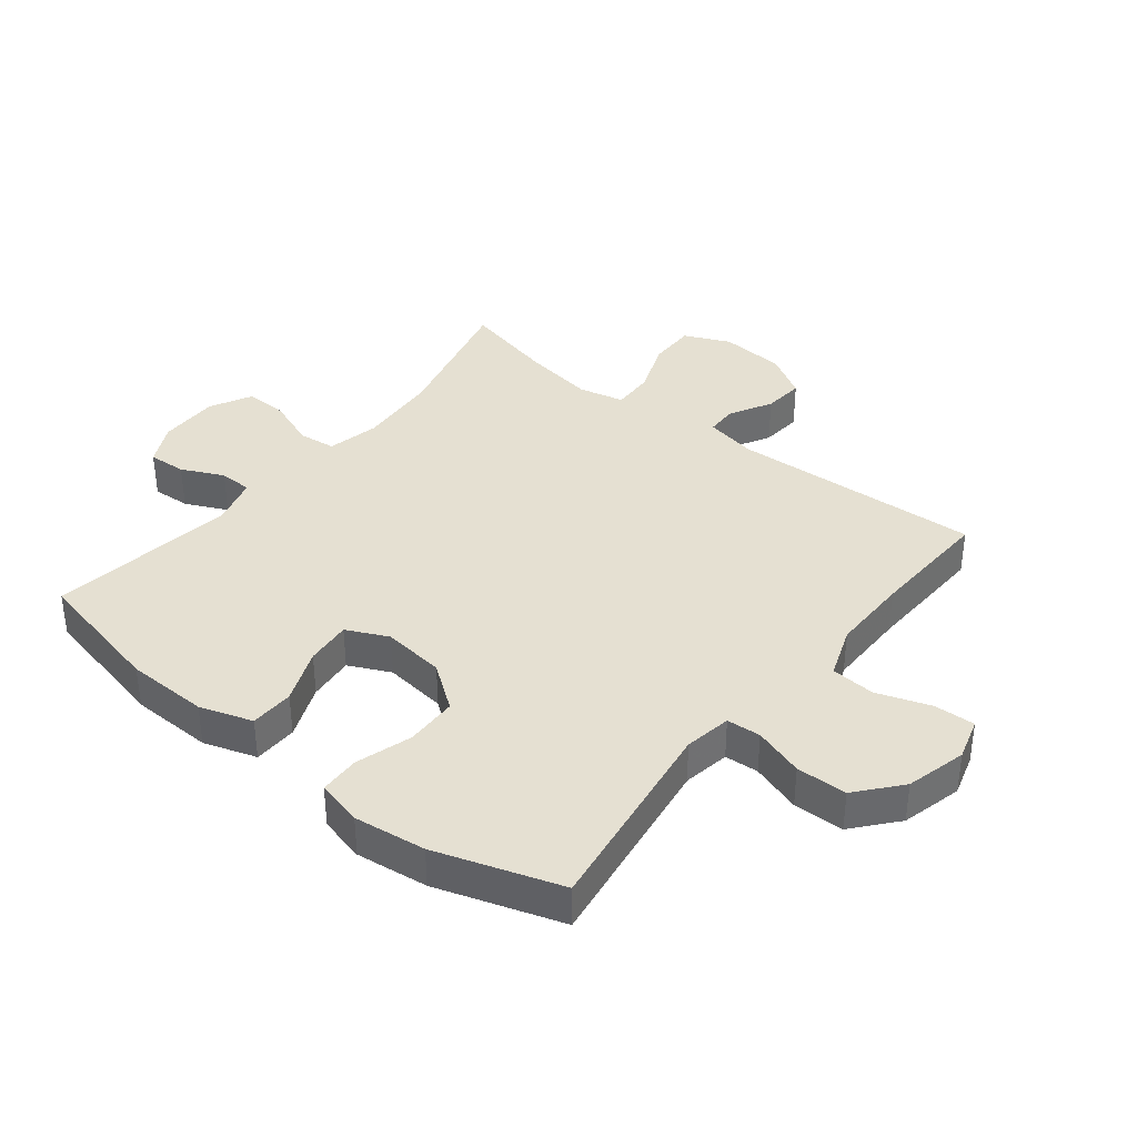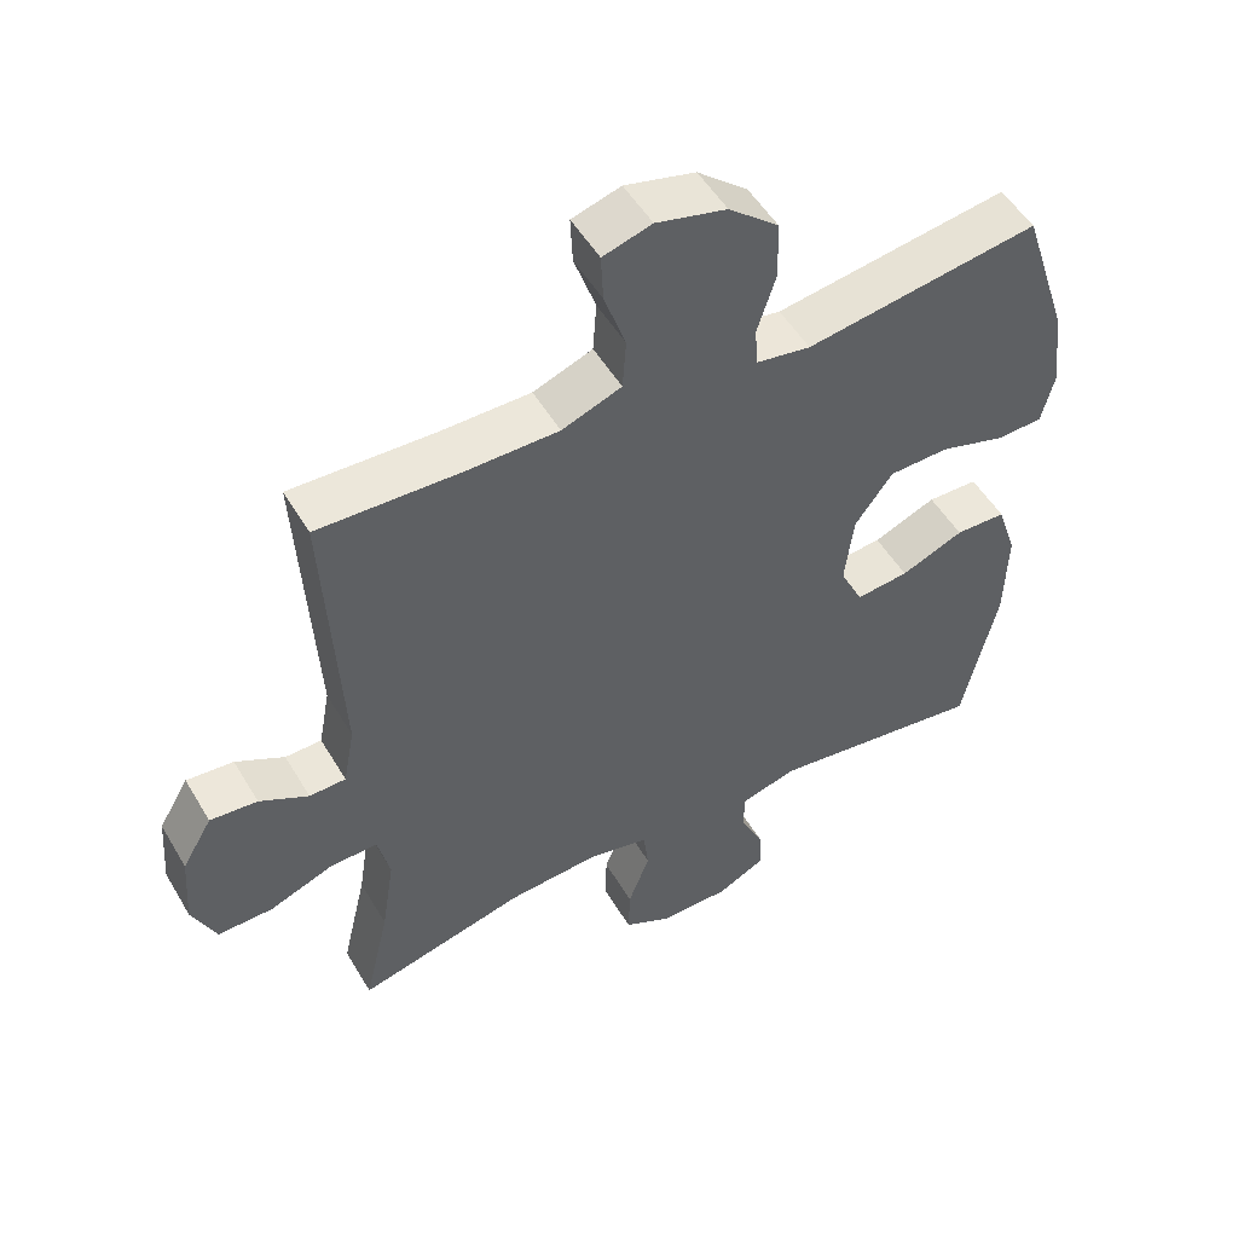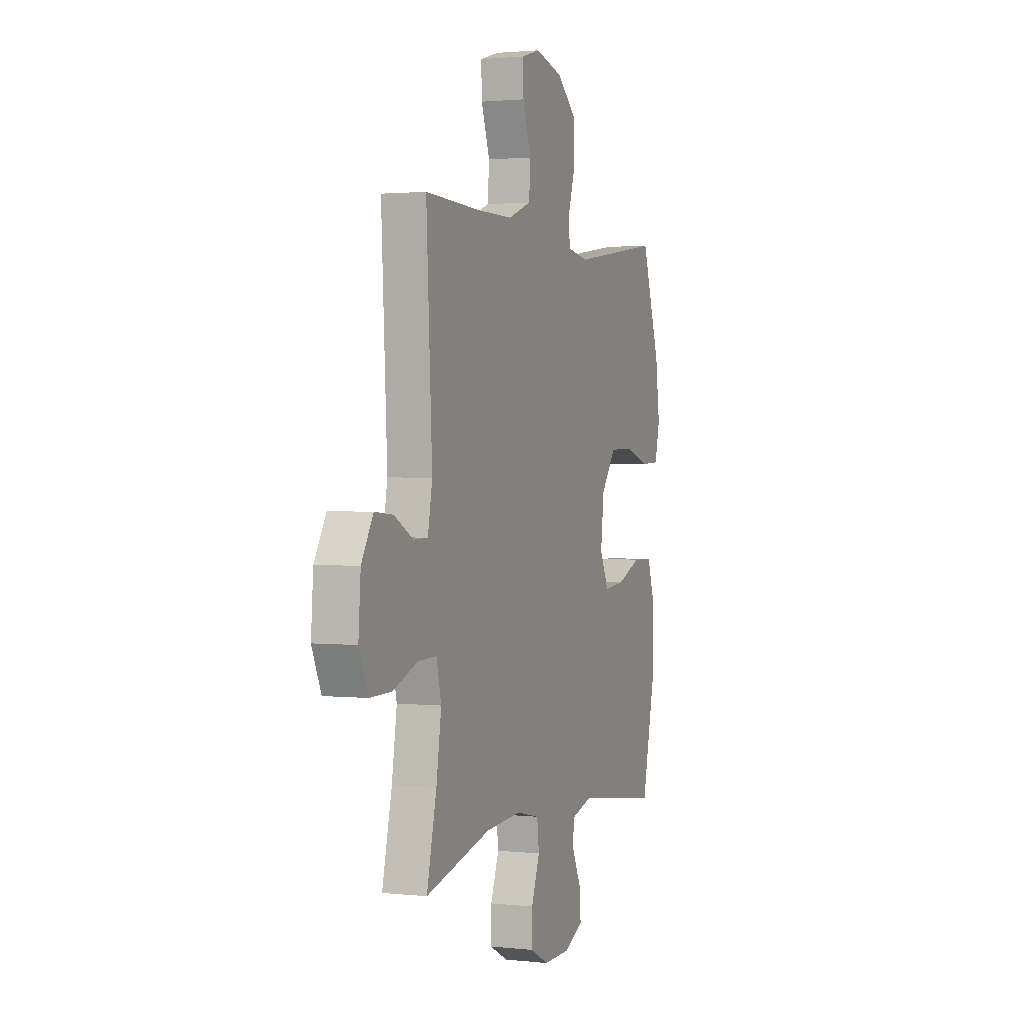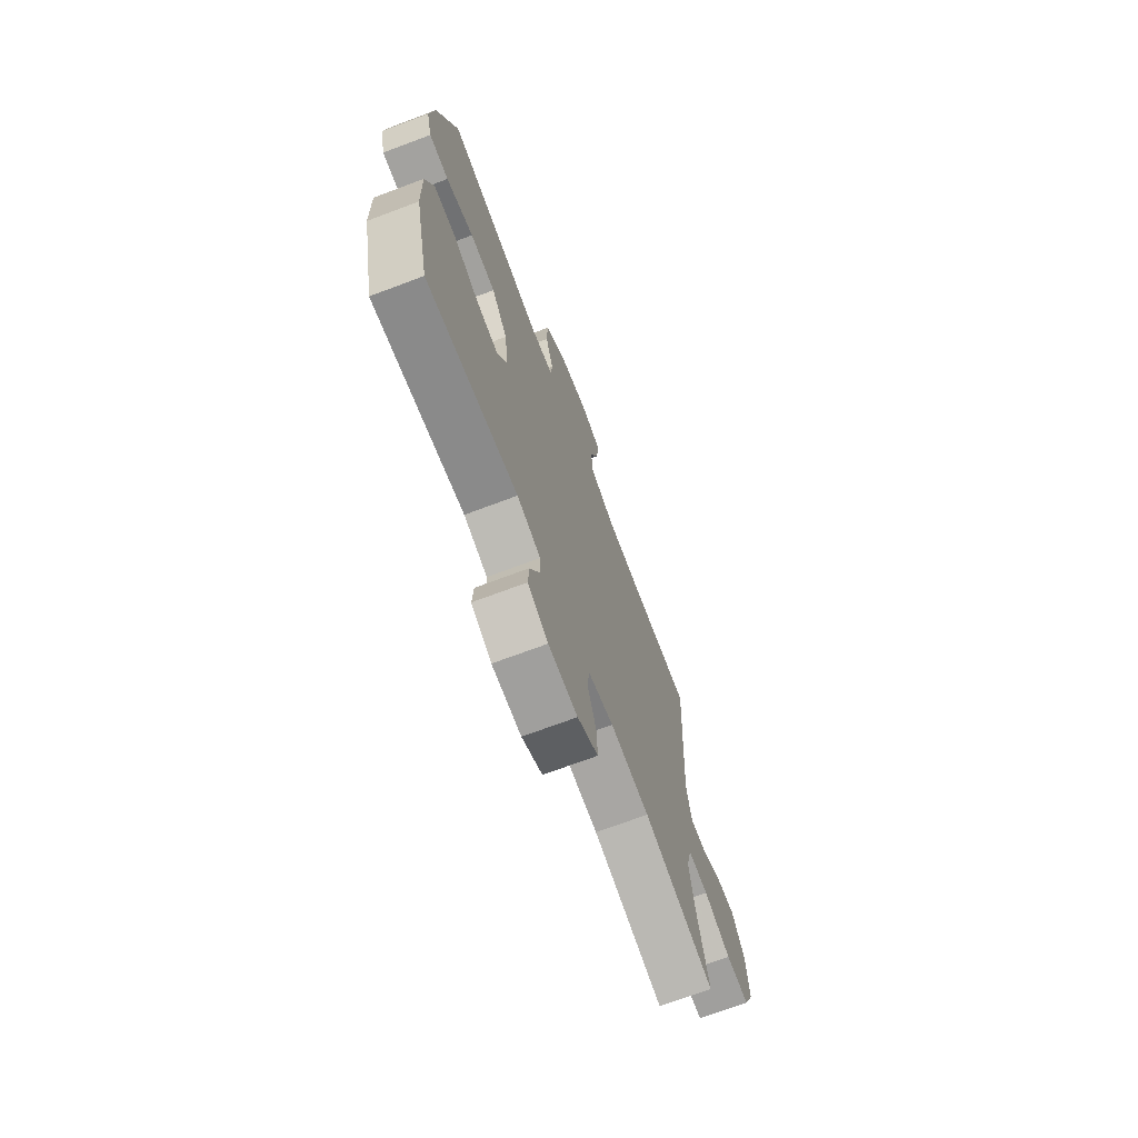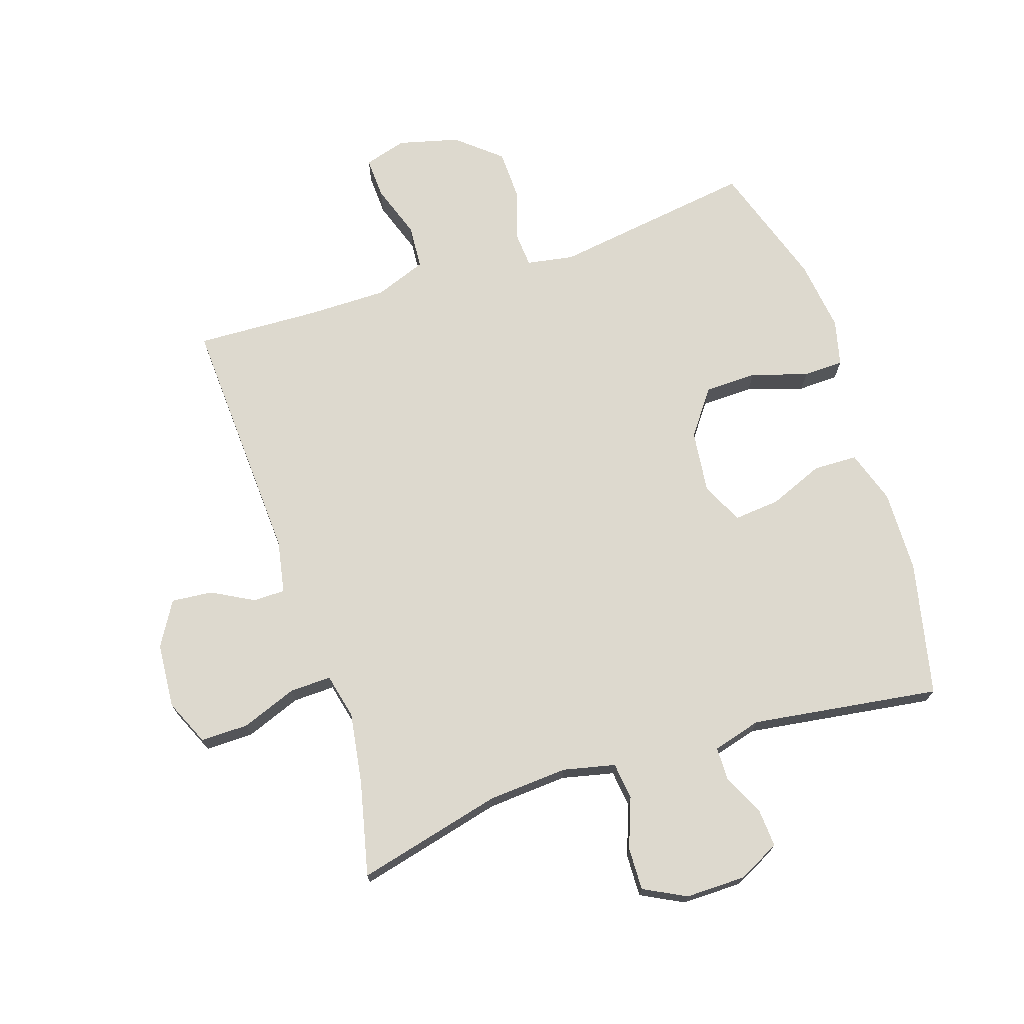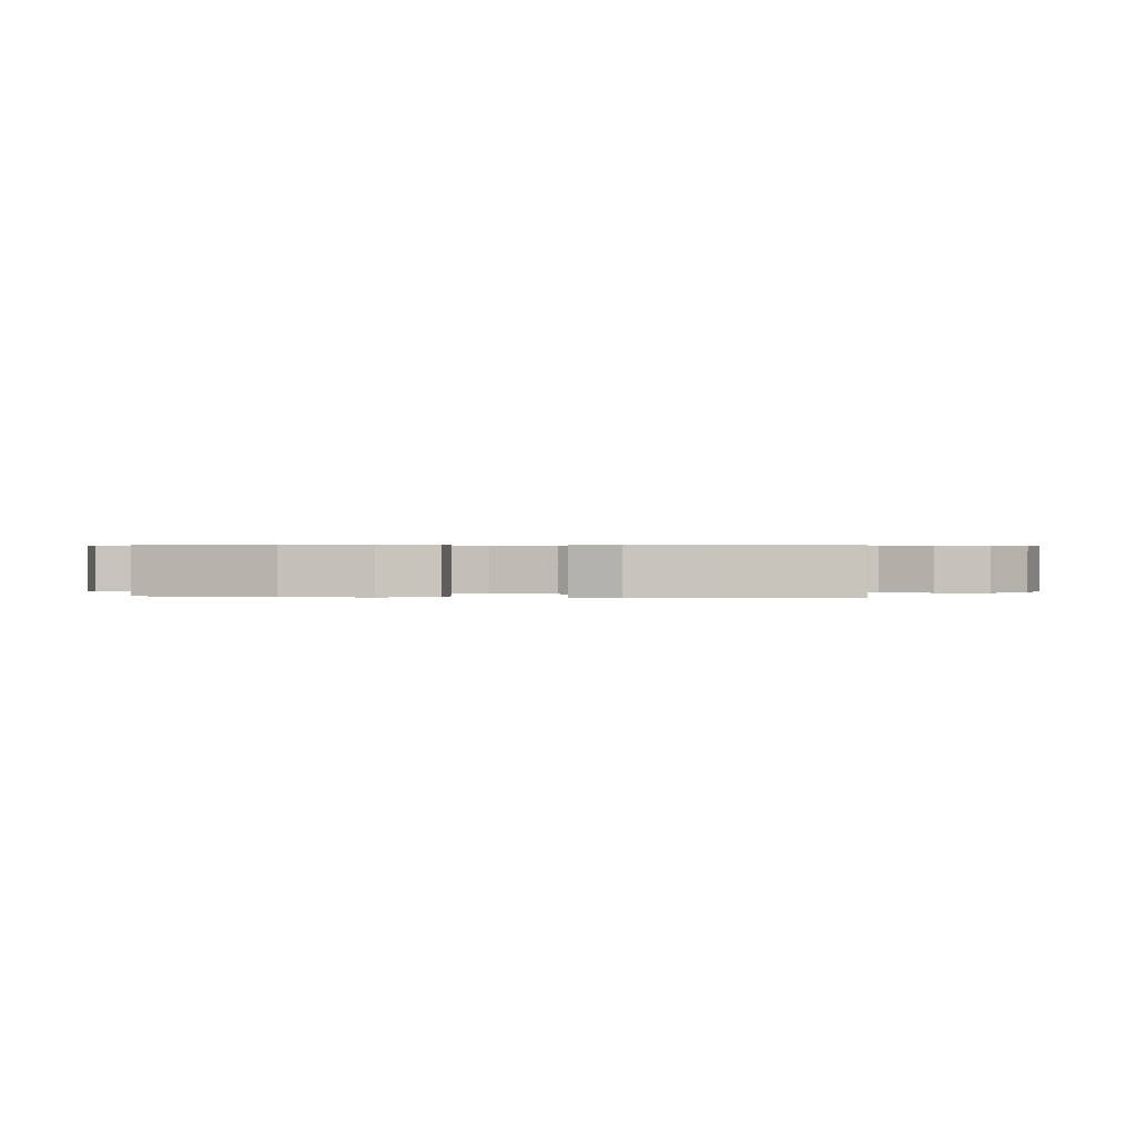
<metadata>
{"format":"obj","ext":"obj","renderer":"f3d","projection":"perspective","resolution":1024,"background":"white","views":[{"elev":37.7,"azim":-51.4,"up":"+Y"},{"elev":51.6,"azim":150.1,"up":"+Z"},{"elev":1.7,"azim":111.2,"up":"+Z"},{"elev":-70.8,"azim":-69.4,"up":"+Z"},{"elev":71.8,"azim":161.9,"up":"+Y"},{"elev":0.4,"azim":-83.4,"up":"+Y"}]}
</metadata>
<code>
v 0.5 0.07 0.5
v 0.479 0.07 0.096
v 0.495 0.07 0.011
v 0.546 0.07 0.01
v 0.614 0.07 0.047
v 0.68 0.07 0.053
v 0.722 0.07 -0.018
v 0.73 0.07 -0.123
v 0.697 0.07 -0.197
v 0.62 0.07 -0.196
v 0.531 0.07 -0.162
v 0.464 0.07 -0.16
v 0.447 0.07 -0.233
v 0.465 0.07 -0.349
v 0.5 0.07 -0.5
v 0.266 0.07 -0.442
v 0.137 0.07 -0.433
v 0.053 0.07 -0.452
v 0.046 0.07 -0.512
v 0.076 0.07 -0.592
v 0.078 0.07 -0.661
v 0.01 0.07 -0.696
v -0.087 0.07 -0.695
v -0.154 0.07 -0.661
v -0.15 0.07 -0.6
v -0.118 0.07 -0.532
v -0.119 0.07 -0.479
v -0.197 0.07 -0.457
v -0.5 0.07 -0.5
v -0.548 0.07 -0.284
v -0.551 0.07 -0.151
v -0.523 0.07 -0.066
v -0.452 0.07 -0.064
v -0.364 0.07 -0.1
v -0.29 0.07 -0.107
v -0.258 0.07 -0.04
v -0.27 0.07 0.061
v -0.323 0.07 0.133
v -0.407 0.07 0.135
v -0.498 0.07 0.107
v -0.563 0.07 0.109
v -0.581 0.07 0.183
v -0.566 0.07 0.299
v -0.5 0.07 0.5
v -0.174 0.07 0.452
v -0.098 0.07 0.465
v -0.094 0.07 0.52
v -0.12 0.07 0.601
v -0.118 0.07 0.683
v -0.048 0.07 0.742
v 0.05 0.07 0.767
v 0.118 0.07 0.747
v 0.115 0.07 0.681
v 0.085 0.07 0.594
v 0.09 0.07 0.523
v 0.173 0.07 0.492
v 0.3 0.07 0.492
v 0.5 0 0.5
v 0.479 0 0.096
v 0.495 0 0.011
v 0.546 0 0.01
v 0.614 0 0.047
v 0.68 0 0.053
v 0.722 0 -0.018
v 0.73 0 -0.123
v 0.697 0 -0.197
v 0.62 0 -0.196
v 0.531 0 -0.162
v 0.464 0 -0.16
v 0.447 0 -0.233
v 0.465 0 -0.349
v 0.5 0 -0.5
v 0.266 0 -0.442
v 0.137 0 -0.433
v 0.053 0 -0.452
v 0.046 0 -0.512
v 0.076 0 -0.592
v 0.078 0 -0.661
v 0.01 0 -0.696
v -0.087 0 -0.695
v -0.154 0 -0.661
v -0.15 0 -0.6
v -0.118 0 -0.532
v -0.119 0 -0.479
v -0.197 0 -0.457
v -0.5 0 -0.5
v -0.548 0 -0.284
v -0.551 0 -0.151
v -0.523 0 -0.066
v -0.452 0 -0.064
v -0.364 0 -0.1
v -0.29 0 -0.107
v -0.258 0 -0.04
v -0.27 0 0.061
v -0.323 0 0.133
v -0.407 0 0.135
v -0.498 0 0.107
v -0.563 0 0.109
v -0.581 0 0.183
v -0.566 0 0.299
v -0.5 0 0.5
v -0.174 0 0.452
v -0.098 0 0.465
v -0.094 0 0.52
v -0.12 0 0.601
v -0.118 0 0.683
v -0.048 0 0.742
v 0.05 0 0.767
v 0.118 0 0.747
v 0.115 0 0.681
v 0.085 0 0.594
v 0.09 0 0.523
v 0.173 0 0.492
v 0.3 0 0.492
f 51 52 53 54
f 51 54 55
f 50 51 55
f 47 48 49 50
f 46 47 50 55
f 42 43 44 45
f 42 45 46
f 39 40 41 42
f 38 39 42 46
f 37 38 46 55
f 31 32 33 34
f 31 34 35
f 28 29 30 31
f 27 28 31 35
f 23 24 25 26
f 23 26 27
f 22 23 27
f 19 20 21 22
f 18 19 22 27
f 17 18 27 35
f 14 15 16
f 13 14 16 17
f 12 13 17 35
f 8 9 10 11
f 4 5 6 7
f 3 4 7 8
f 57 1 2
f 56 57 2 3
f 36 37 55 56
f 35 36 56 3
f 11 12 35
f 3 8 11 35
f 111 110 109 108
f 112 111 108
f 112 108 107
f 107 106 105 104
f 112 107 104 103
f 102 101 100 99
f 103 102 99
f 99 98 97 96
f 103 99 96 95
f 112 103 95 94
f 91 90 89 88
f 92 91 88
f 88 87 86 85
f 92 88 85 84
f 83 82 81 80
f 84 83 80
f 84 80 79
f 79 78 77 76
f 84 79 76 75
f 92 84 75 74
f 73 72 71
f 74 73 71 70
f 92 74 70 69
f 68 67 66 65
f 64 63 62 61
f 65 64 61 60
f 59 58 114
f 60 59 114 113
f 113 112 94 93
f 60 113 93 92
f 92 69 68
f 92 68 65 60
f 1 58 59 2
f 2 59 60 3
f 3 60 61 4
f 4 61 62 5
f 5 62 63 6
f 6 63 64 7
f 7 64 65 8
f 8 65 66 9
f 9 66 67 10
f 10 67 68 11
f 11 68 69 12
f 12 69 70 13
f 13 70 71 14
f 14 71 72 15
f 15 72 73 16
f 16 73 74 17
f 17 74 75 18
f 18 75 76 19
f 19 76 77 20
f 20 77 78 21
f 21 78 79 22
f 22 79 80 23
f 23 80 81 24
f 24 81 82 25
f 25 82 83 26
f 26 83 84 27
f 27 84 85 28
f 28 85 86 29
f 29 86 87 30
f 30 87 88 31
f 31 88 89 32
f 32 89 90 33
f 33 90 91 34
f 34 91 92 35
f 35 92 93 36
f 36 93 94 37
f 37 94 95 38
f 38 95 96 39
f 39 96 97 40
f 40 97 98 41
f 41 98 99 42
f 42 99 100 43
f 43 100 101 44
f 44 101 102 45
f 45 102 103 46
f 46 103 104 47
f 47 104 105 48
f 48 105 106 49
f 49 106 107 50
f 50 107 108 51
f 51 108 109 52
f 52 109 110 53
f 53 110 111 54
f 54 111 112 55
f 55 112 113 56
f 56 113 114 57
f 57 114 58 1

</code>
